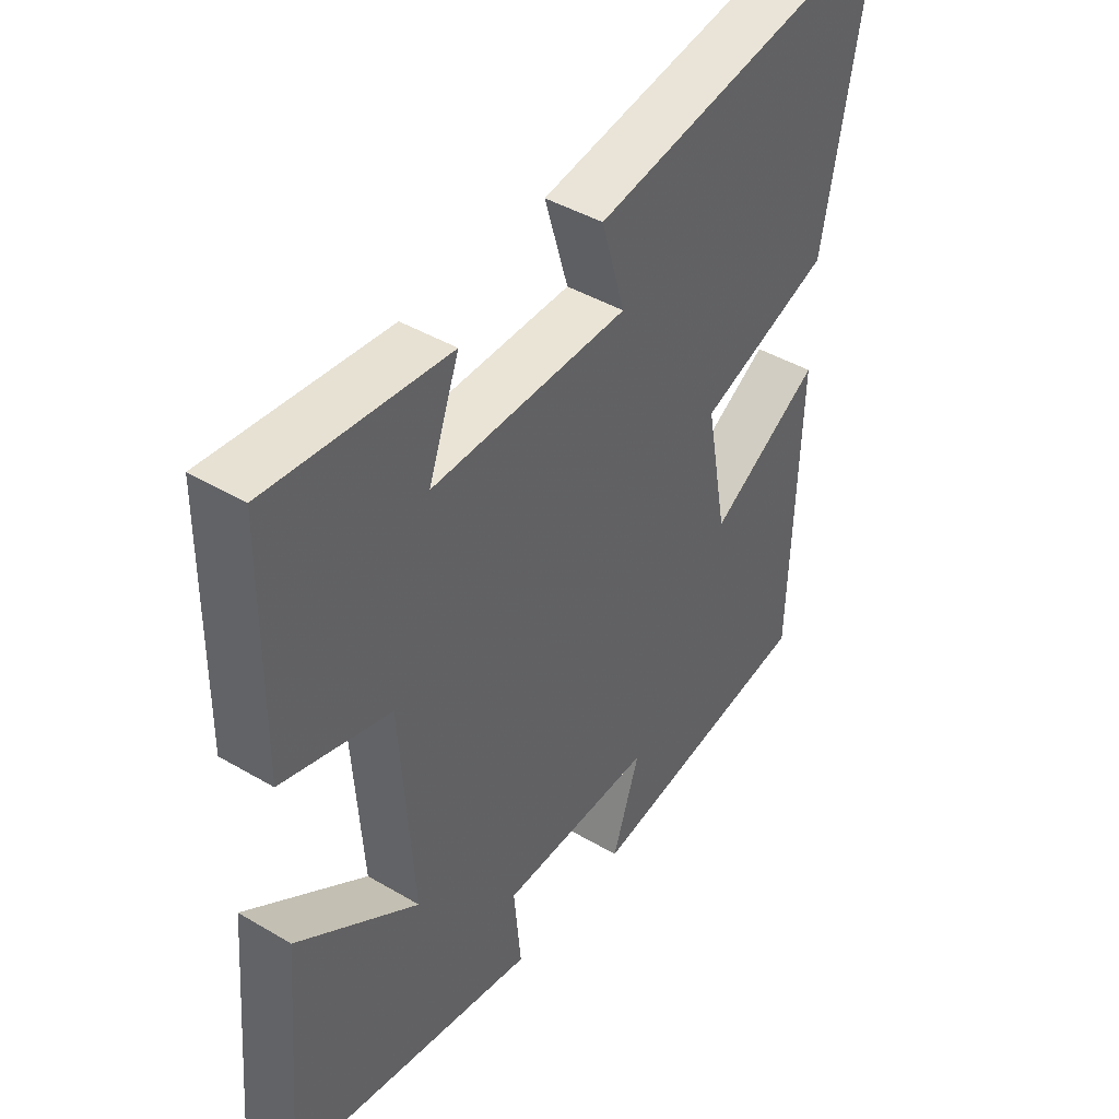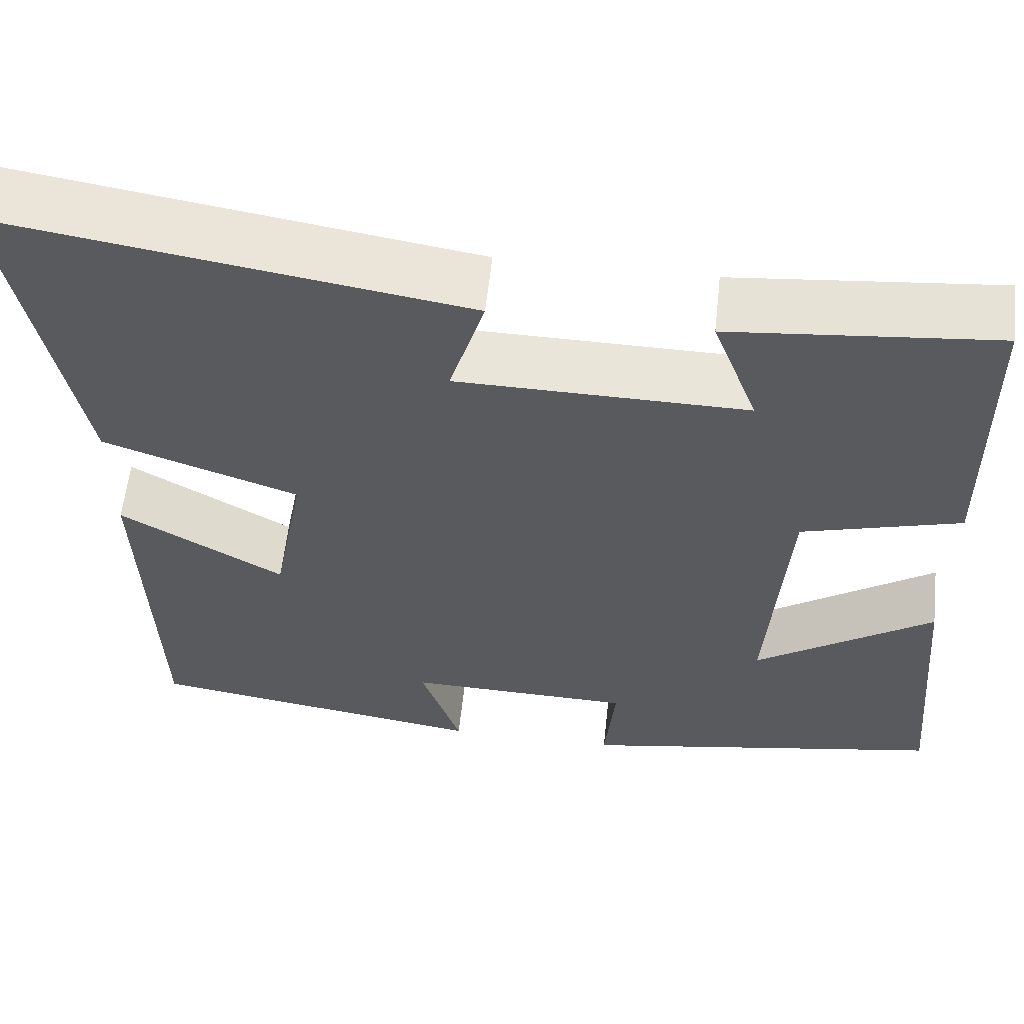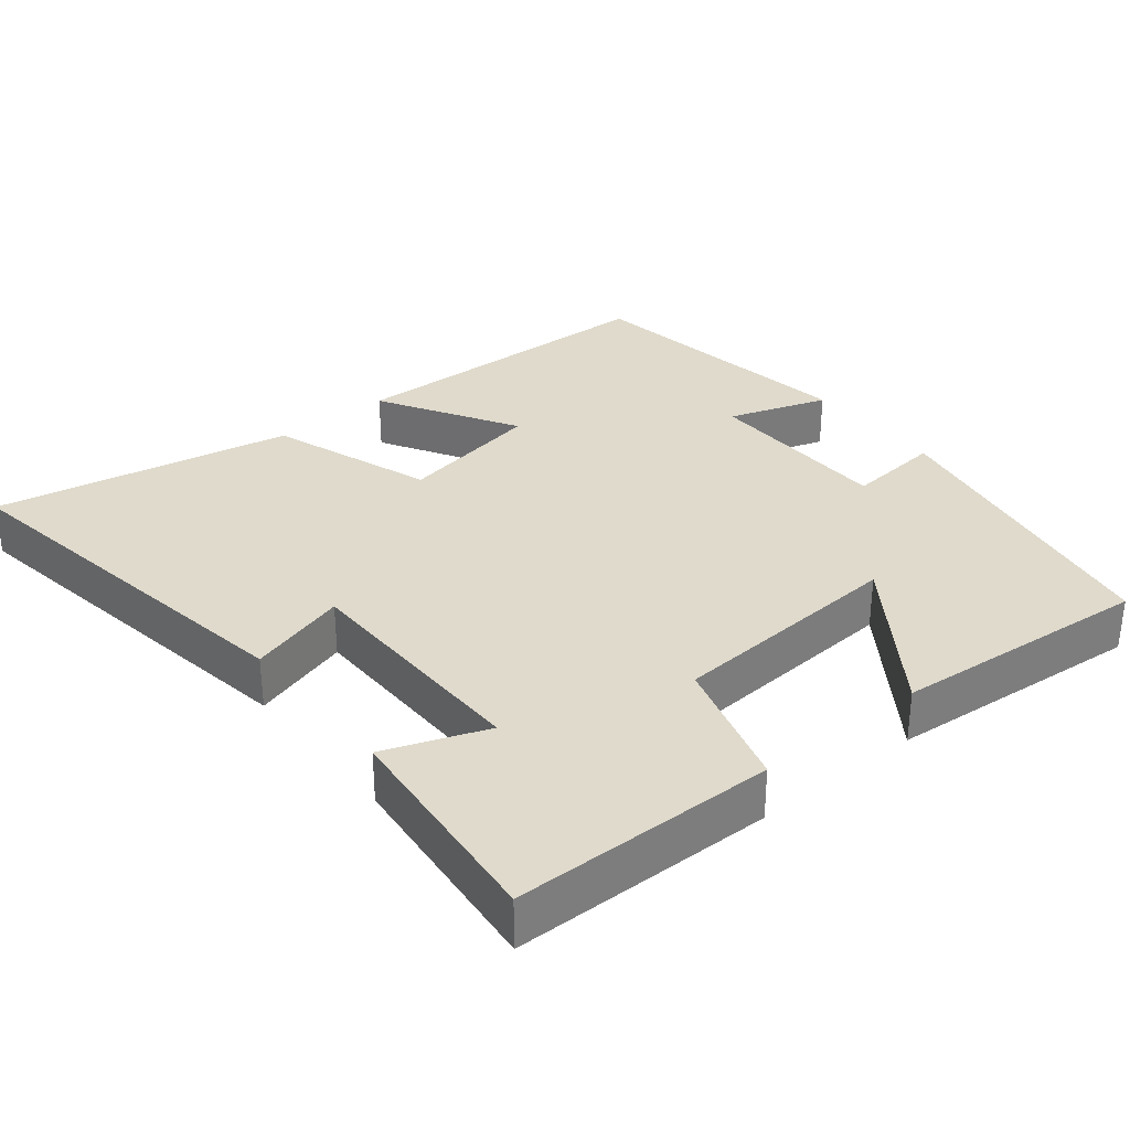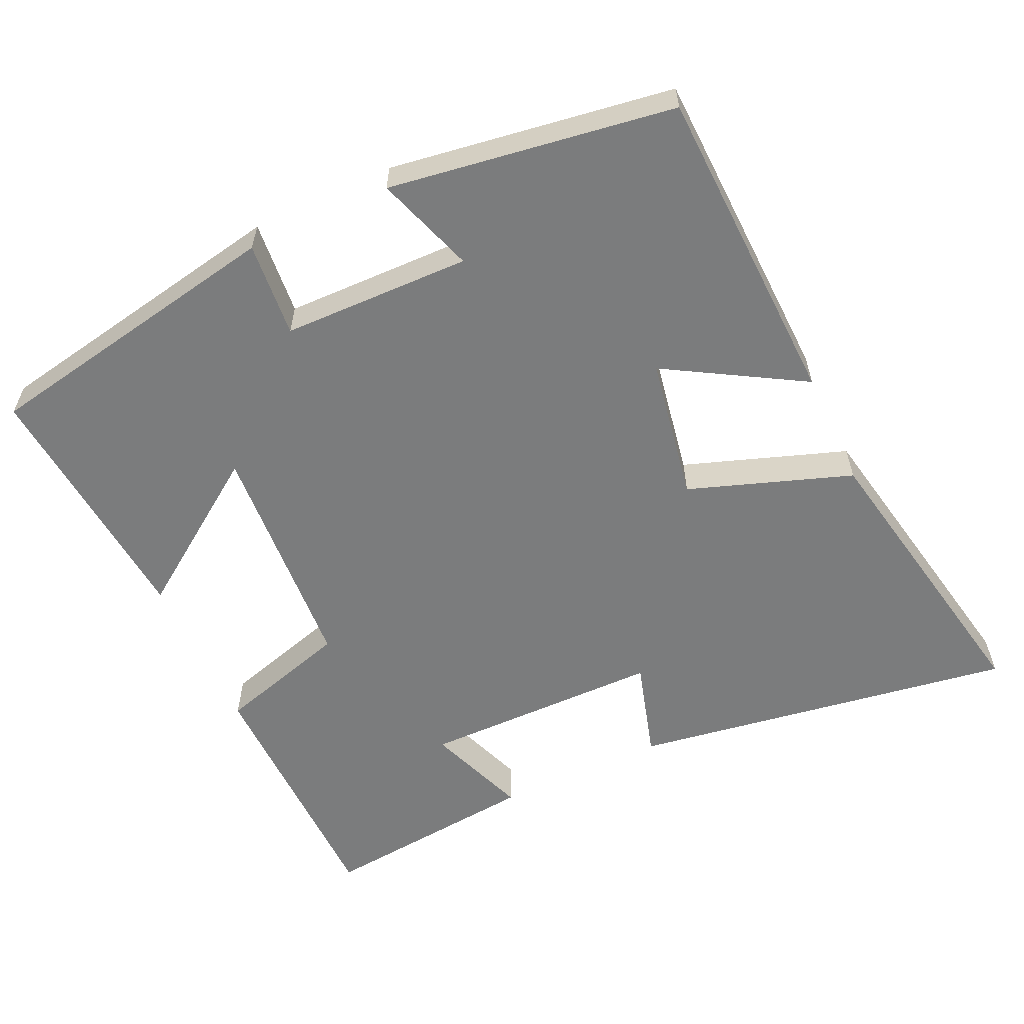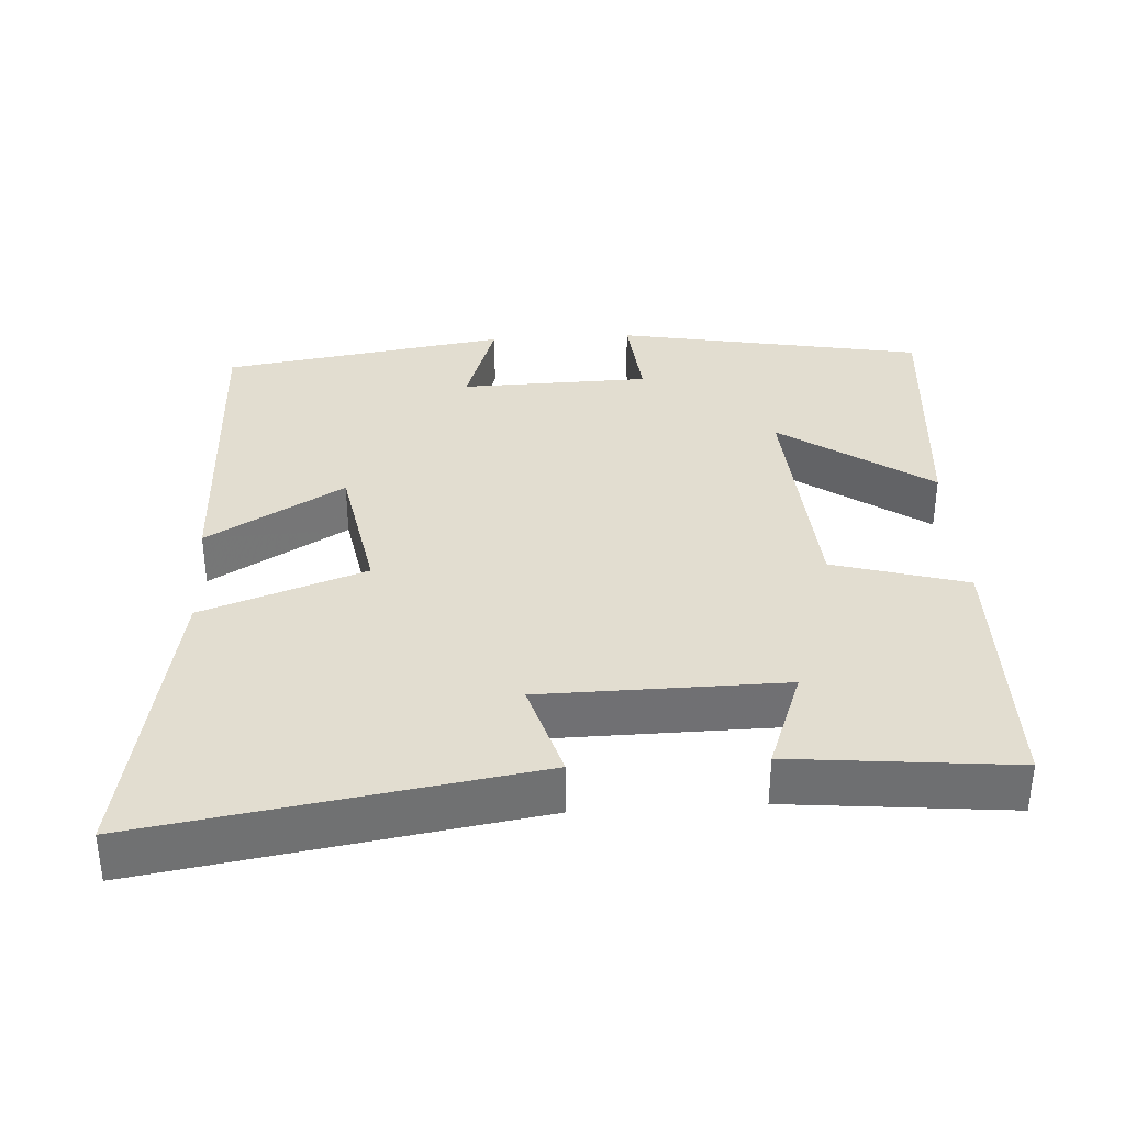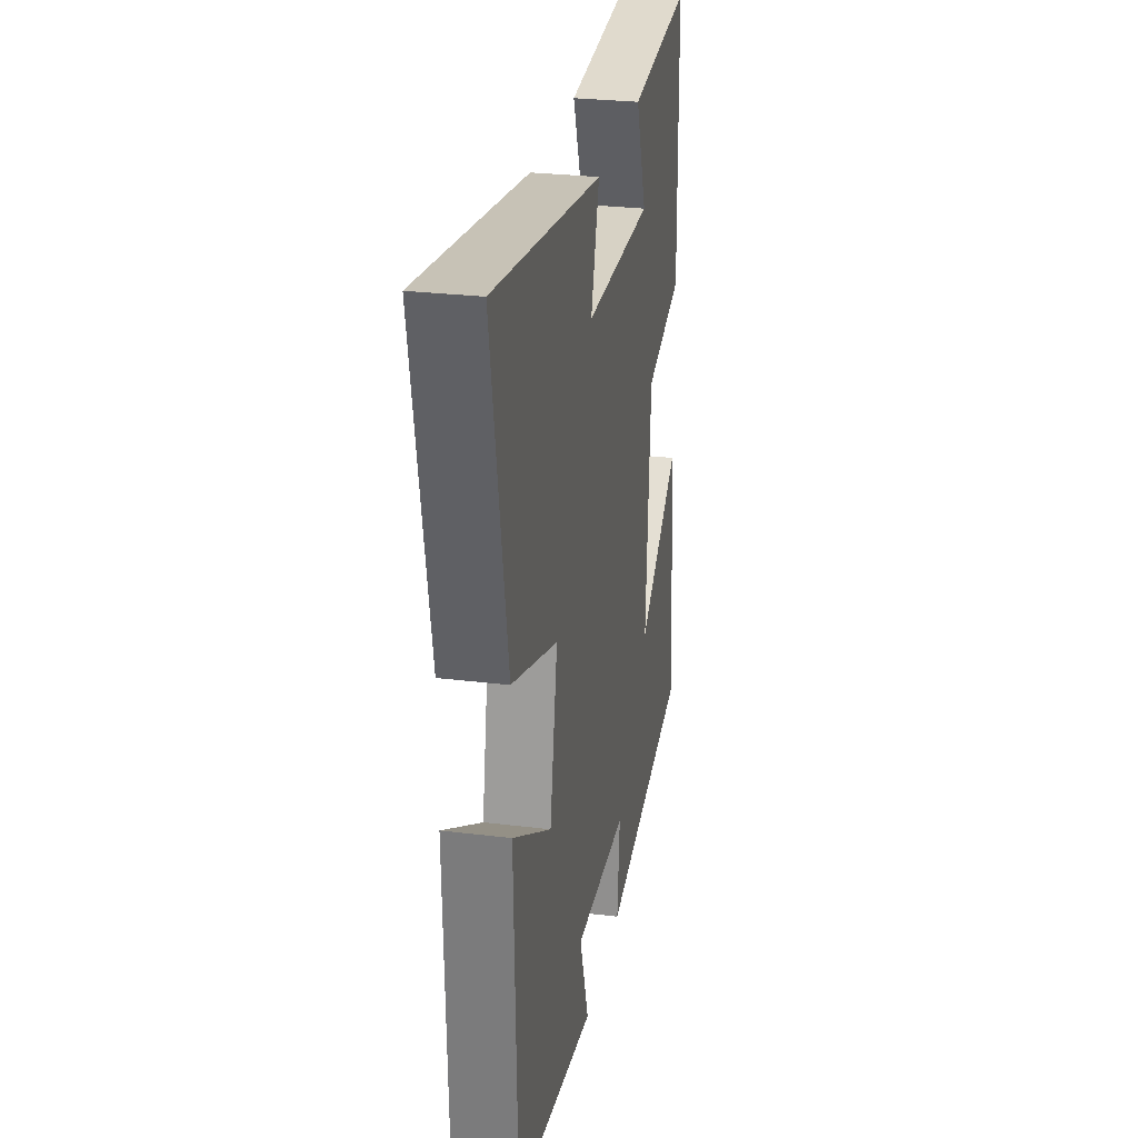
<metadata>
{"format":"obj","ext":"obj","renderer":"f3d","projection":"perspective","resolution":1024,"background":"white","views":[{"elev":43.4,"azim":124.9,"up":"+Z"},{"elev":58.9,"azim":6.2,"up":"+Z"},{"elev":32.5,"azim":51.1,"up":"+Y"},{"elev":-58.6,"azim":-155.0,"up":"+Y"},{"elev":35.3,"azim":-3.5,"up":"+Y"},{"elev":27.8,"azim":-79.4,"up":"+Z"}]}
</metadata>
<code>
v 0.531 0.07 -0.422
v 0.108 0.07 -0.5
v 0.12 0.07 -0.369
v -0.14 0.07 -0.363
v -0.094 0.07 -0.5
v -0.486 0.07 -0.44
v -0.5 0.07 0.007
v -0.312 0.07 -0.104
v -0.276 0.07 0.094
v -0.5 0.07 0.173
v -0.578 0.07 0.584
v -0.048 0.07 0.5
v -0.088 0.07 0.364
v 0.244 0.07 0.36
v 0.192 0.07 0.5
v 0.495 0.07 0.53
v 0.5 0.07 0.169
v 0.317 0.07 0.116
v 0.295 0.07 -0.21
v 0.5 0.07 -0.067
v 0.531 0 -0.422
v 0.108 0 -0.5
v 0.12 0 -0.369
v -0.14 0 -0.363
v -0.094 0 -0.5
v -0.486 0 -0.44
v -0.5 0 0.007
v -0.312 0 -0.104
v -0.276 0 0.094
v -0.5 0 0.173
v -0.578 0 0.584
v -0.048 0 0.5
v -0.088 0 0.364
v 0.244 0 0.36
v 0.192 0 0.5
v 0.495 0 0.53
v 0.5 0 0.169
v 0.317 0 0.116
v 0.295 0 -0.21
v 0.5 0 -0.067
f 1 2 3
f 20 1 3
f 19 20 3
f 18 19 3 4
f 16 17 18
f 16 18 4
f 14 15 16
f 14 16 4
f 13 14 4
f 11 12 13
f 10 11 13
f 9 10 13
f 8 9 13 4
f 6 7 8
f 5 6 8
f 4 5 8
f 23 22 21
f 23 21 40
f 23 40 39
f 24 23 39 38
f 38 37 36
f 24 38 36
f 36 35 34
f 24 36 34
f 24 34 33
f 33 32 31
f 33 31 30
f 33 30 29
f 24 33 29 28
f 28 27 26
f 28 26 25
f 28 25 24
f 1 21 22 2
f 2 22 23 3
f 3 23 24 4
f 4 24 25 5
f 5 25 26 6
f 6 26 27 7
f 7 27 28 8
f 8 28 29 9
f 9 29 30 10
f 10 30 31 11
f 11 31 32 12
f 12 32 33 13
f 13 33 34 14
f 14 34 35 15
f 15 35 36 16
f 16 36 37 17
f 17 37 38 18
f 18 38 39 19
f 19 39 40 20
f 20 40 21 1

</code>
